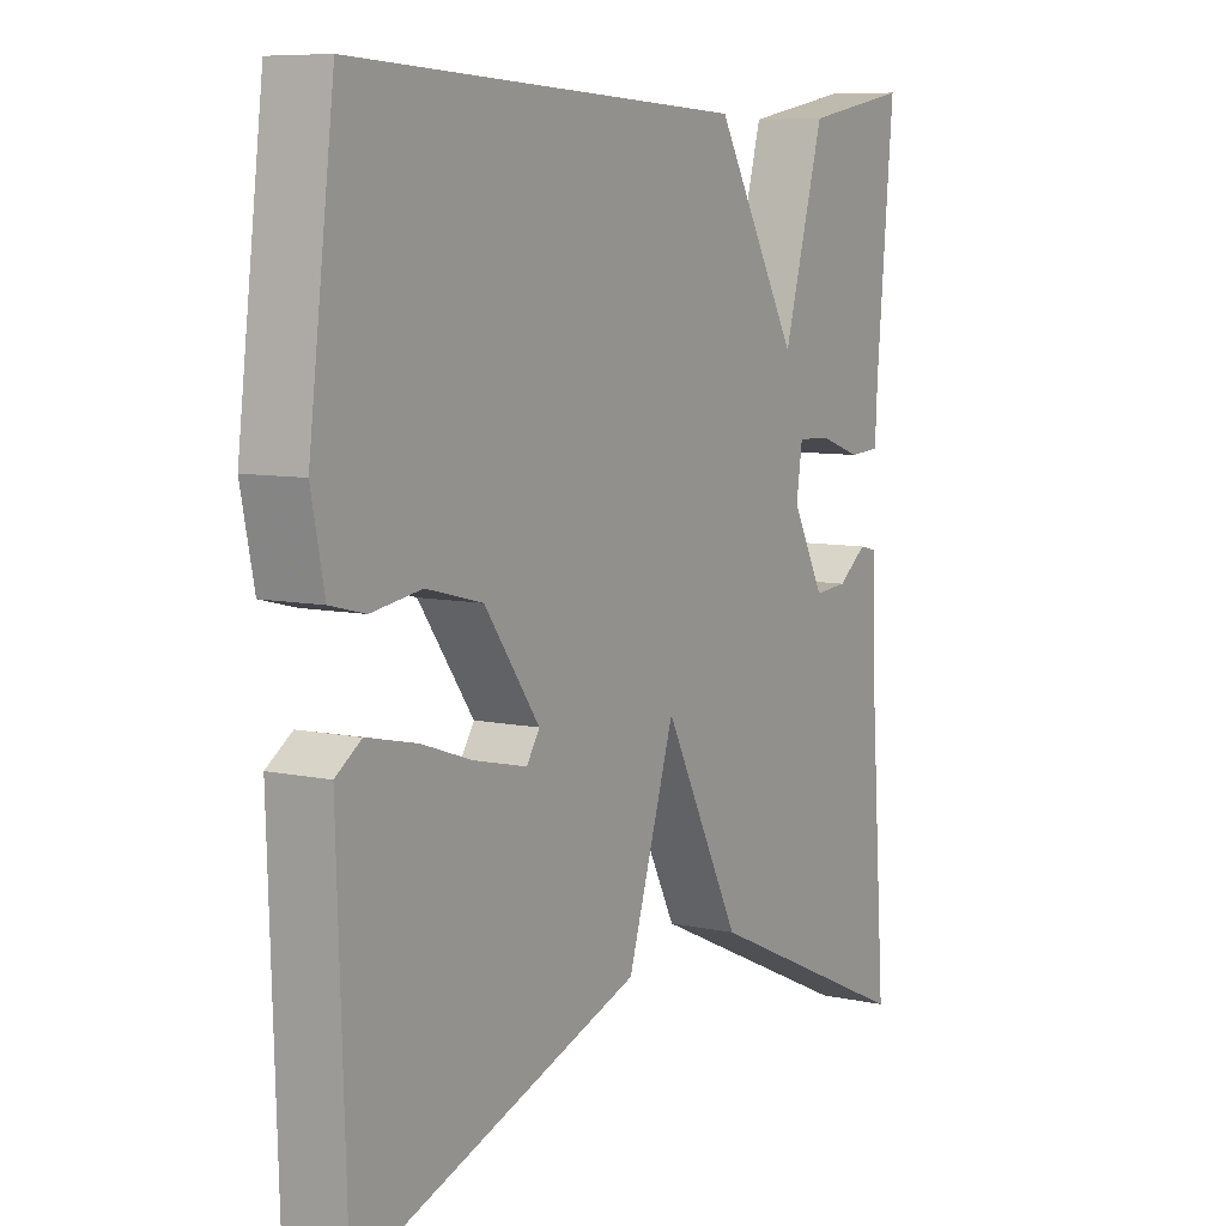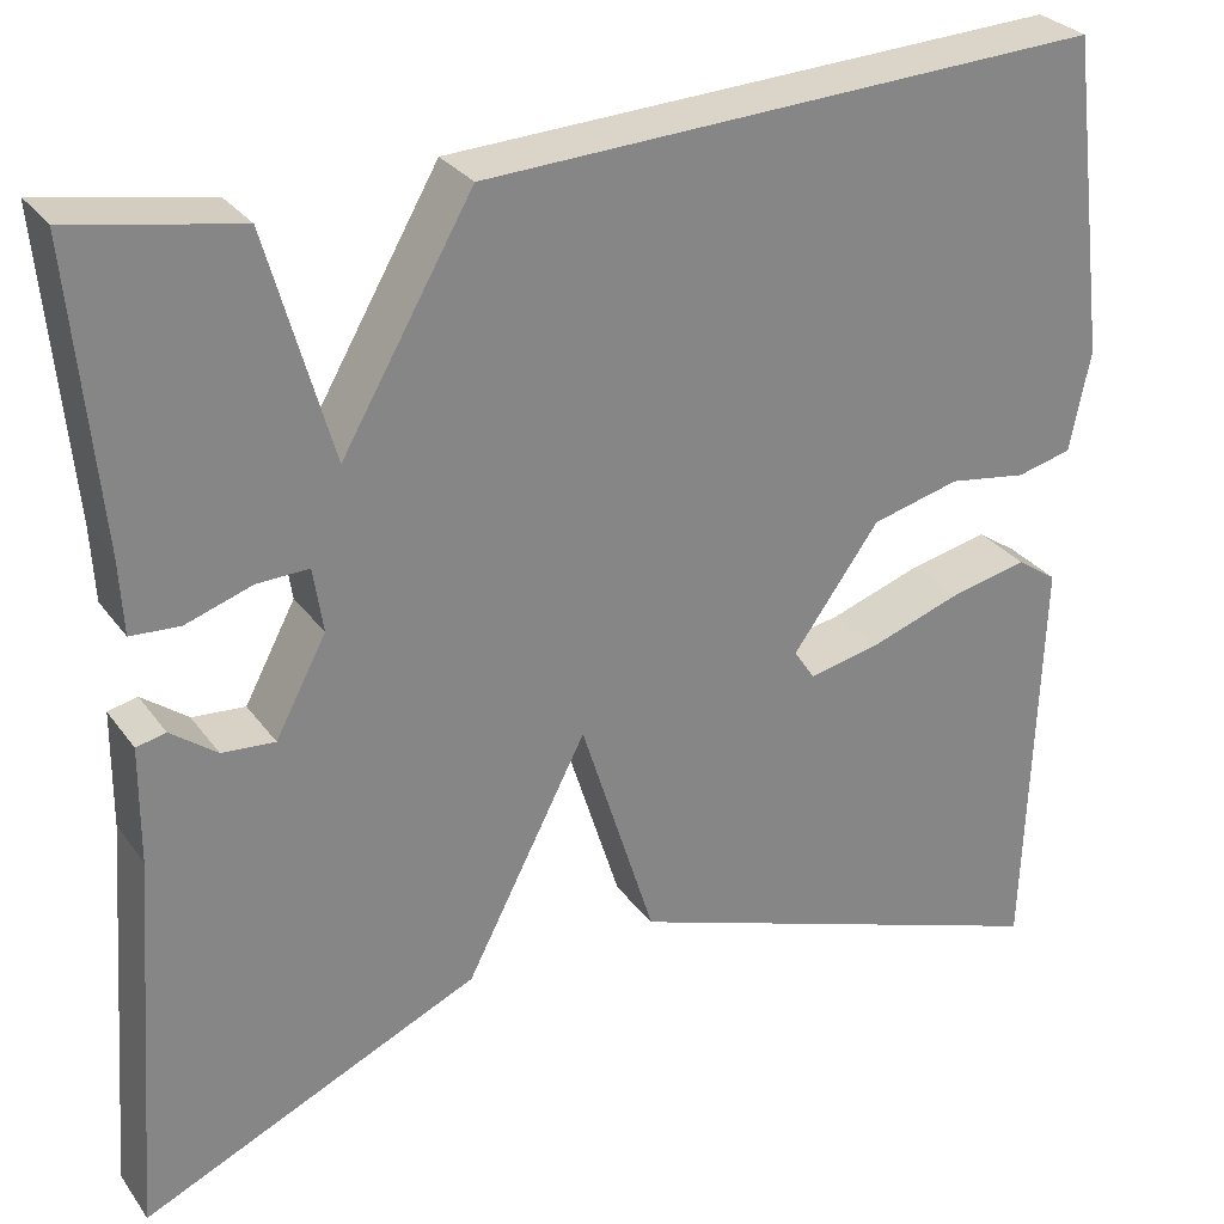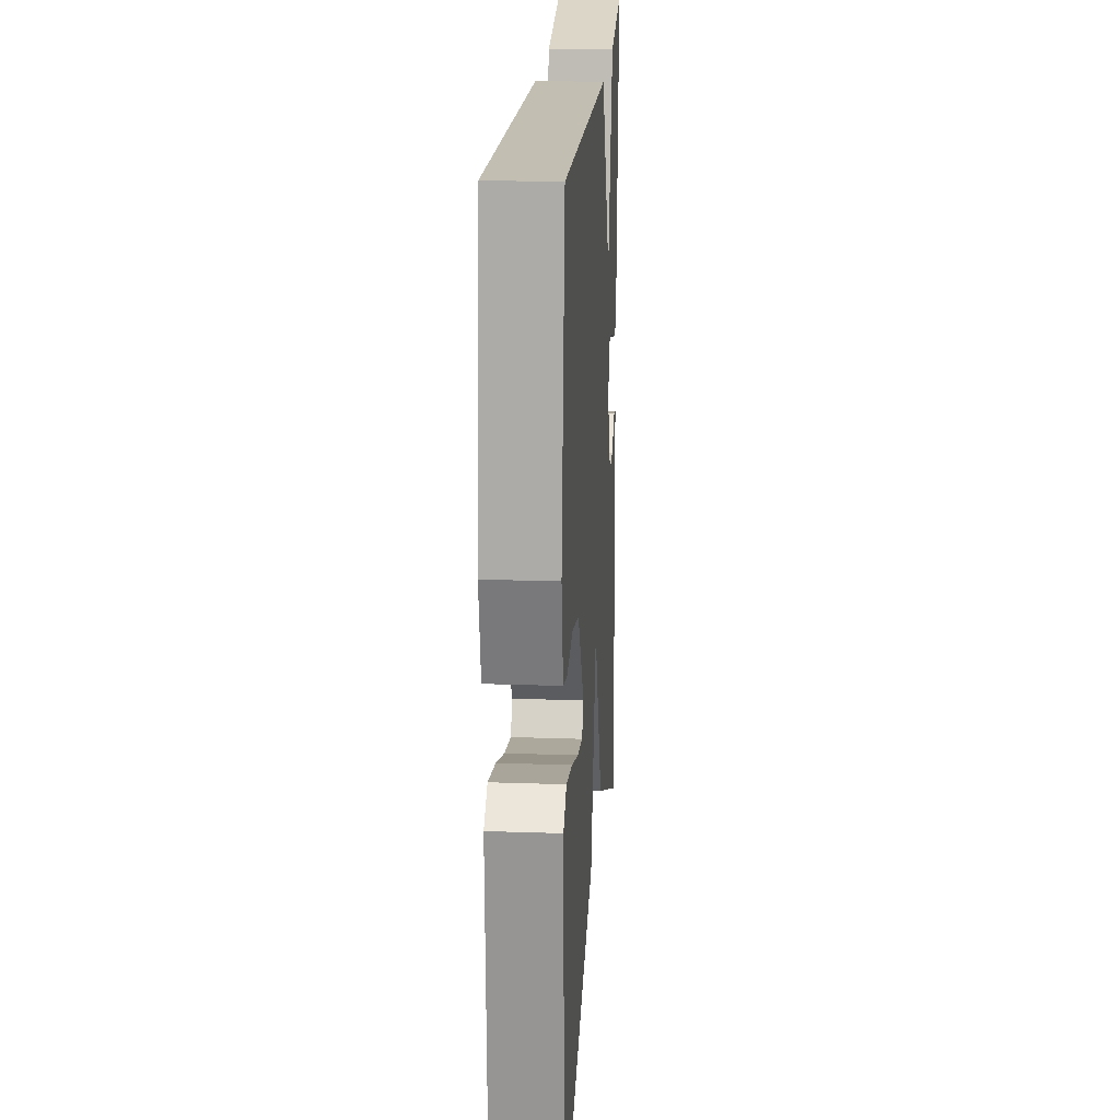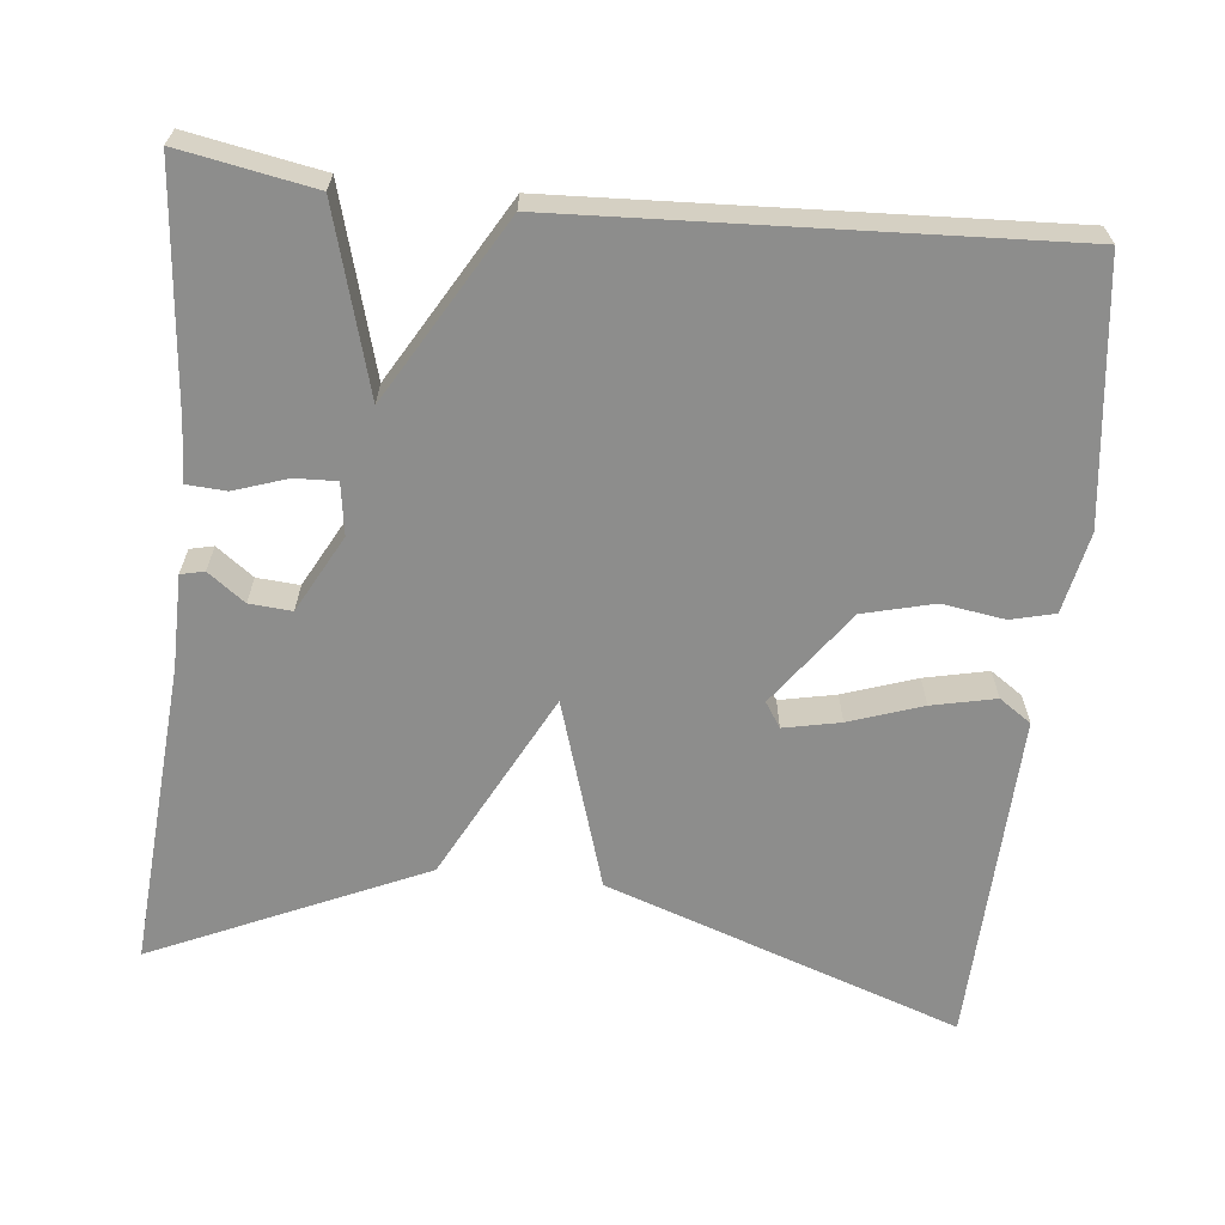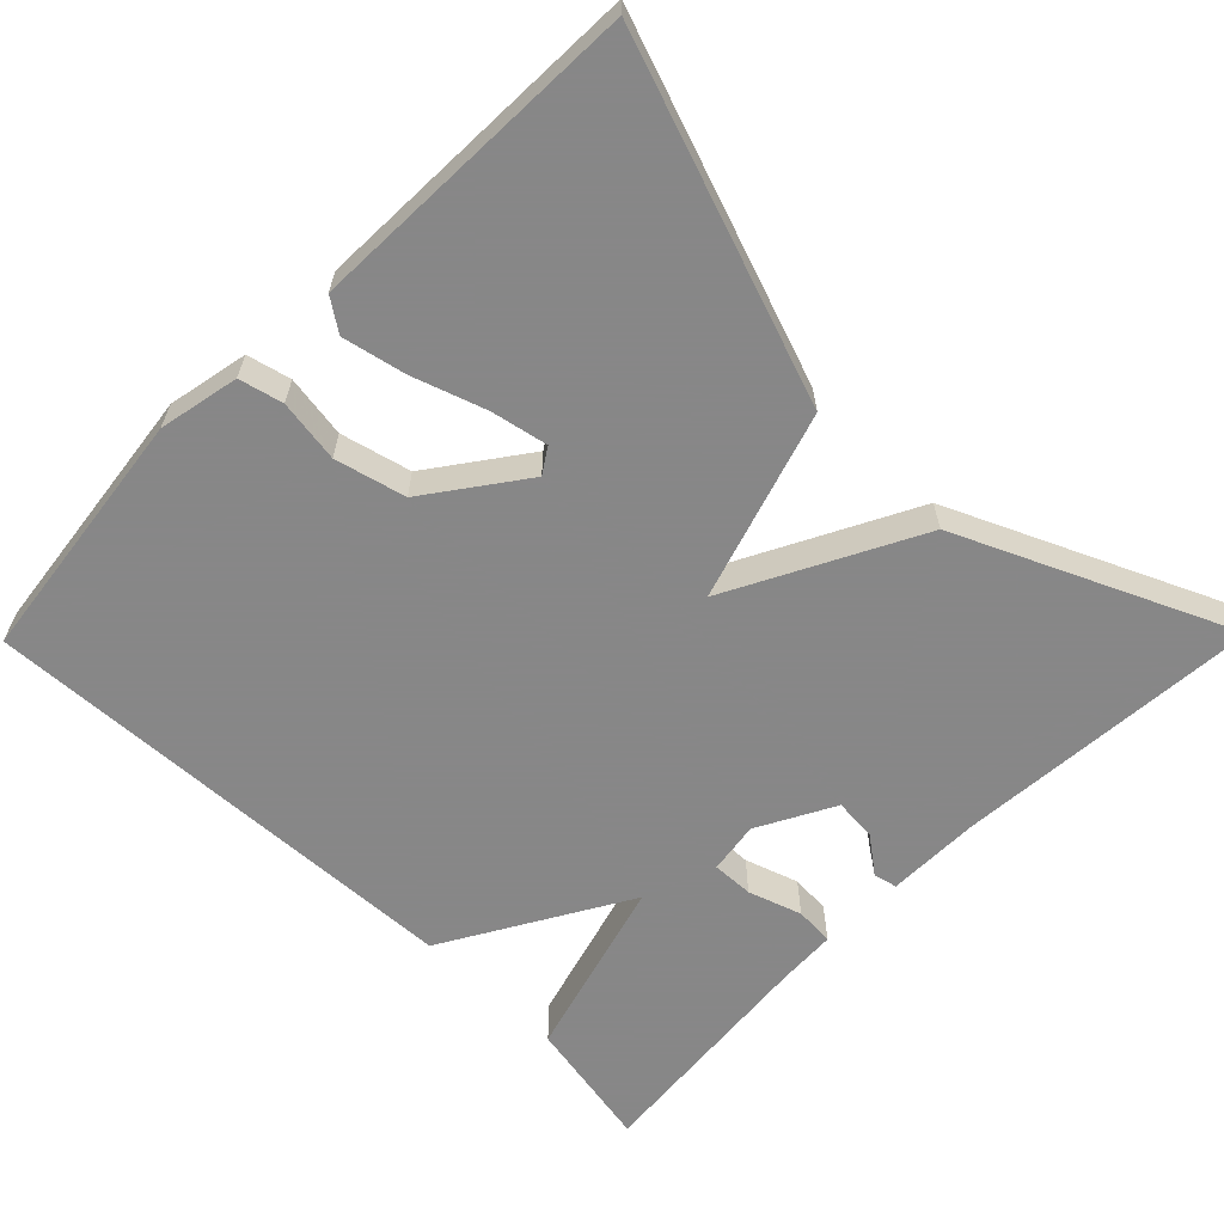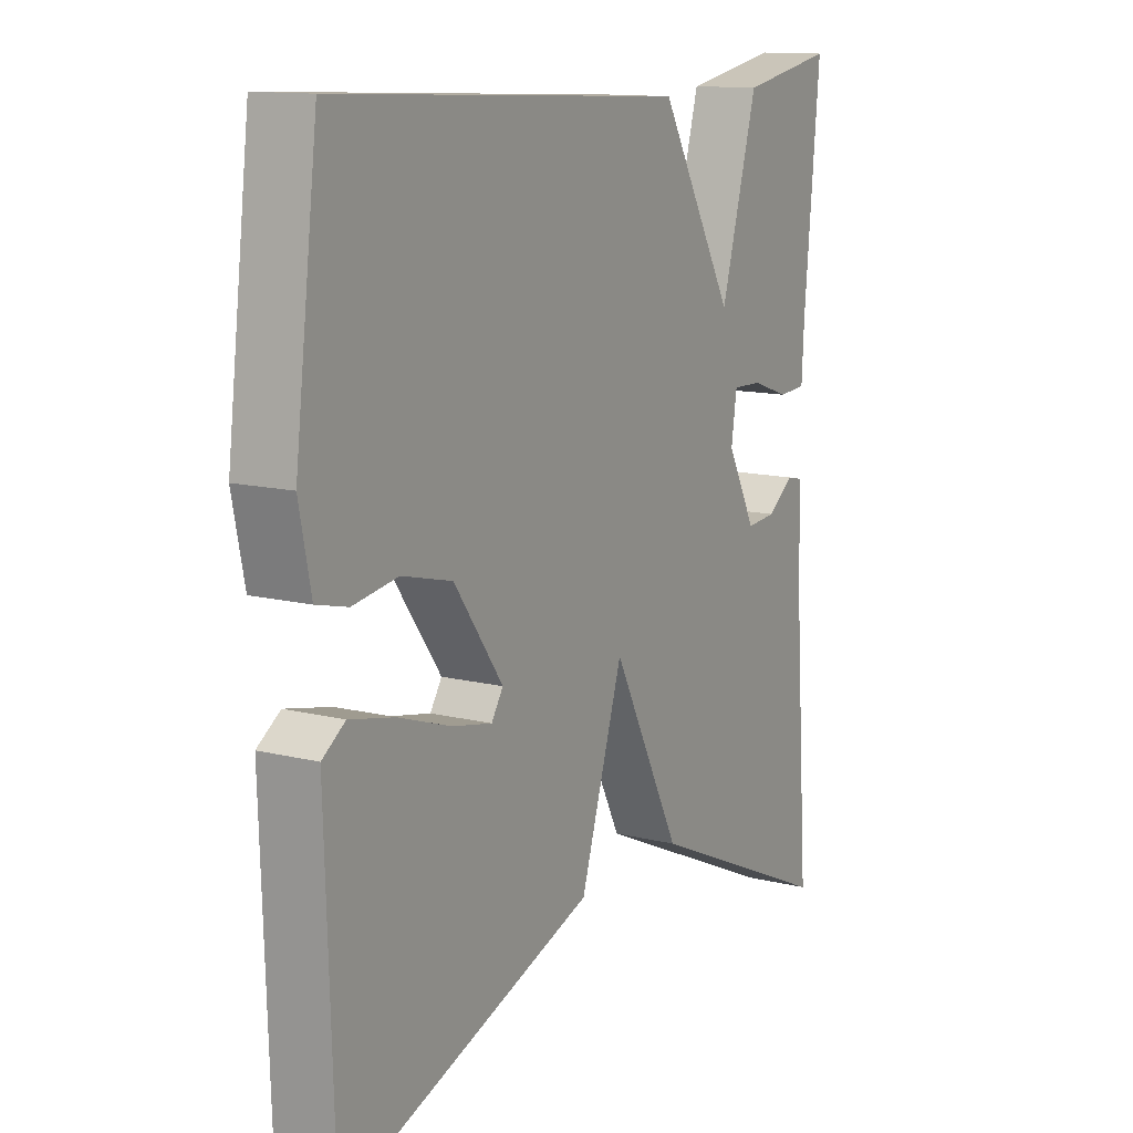
<metadata>
{"format":"obj","ext":"obj","renderer":"f3d","projection":"perspective","resolution":1024,"background":"white","views":[{"elev":8.0,"azim":121.0,"up":"+Z"},{"elev":28.8,"azim":-28.7,"up":"+Z"},{"elev":20.1,"azim":93.7,"up":"+Z"},{"elev":-64.5,"azim":-6.1,"up":"+Y"},{"elev":-62.6,"azim":135.4,"up":"+Y"},{"elev":12.8,"azim":119.7,"up":"+Z"}]}
</metadata>
<code>
v 0.5 0.07 0.5
v 0.541 0.07 0.172
v 0.52 0.07 0.069
v 0.464 0.07 0.055
v 0.384 0.07 0.067
v 0.294 0.07 0.044
v 0.206 0.07 -0.078
v 0.227 0.07 -0.11
v 0.299 0.07 -0.095
v 0.392 0.07 -0.063
v 0.473 0.07 -0.045
v 0.514 0.07 -0.073
v 0.5 0.07 -0.5
v 0.046 0.07 -0.343
v -0.03 0.07 -0.102
v -0.154 0.07 -0.343
v -0.5 0.07 -0.5
v -0.471 0.07 -0.107
v -0.47 0.07 0.012
v -0.44 0.07 0.019
v -0.393 0.07 -0.016
v -0.339 0.07 -0.02
v -0.287 0.07 0.078
v -0.297 0.07 0.144
v -0.35 0.07 0.142
v -0.418 0.07 0.119
v -0.468 0.07 0.122
v -0.472 0.07 0.198
v -0.5 0.07 0.5
v -0.33 0.07 0.469
v -0.264 0.07 0.237
v -0.13 0.07 0.469
v 0.5 0 0.5
v 0.541 0 0.172
v 0.52 0 0.069
v 0.464 0 0.055
v 0.384 0 0.067
v 0.294 0 0.044
v 0.206 0 -0.078
v 0.227 0 -0.11
v 0.299 0 -0.095
v 0.392 0 -0.063
v 0.473 0 -0.045
v 0.514 0 -0.073
v 0.5 0 -0.5
v 0.046 0 -0.343
v -0.03 0 -0.102
v -0.154 0 -0.343
v -0.5 0 -0.5
v -0.471 0 -0.107
v -0.47 0 0.012
v -0.44 0 0.019
v -0.393 0 -0.016
v -0.339 0 -0.02
v -0.287 0 0.078
v -0.297 0 0.144
v -0.35 0 0.142
v -0.418 0 0.119
v -0.468 0 0.122
v -0.472 0 0.198
v -0.5 0 0.5
v -0.33 0 0.469
v -0.264 0 0.237
v -0.13 0 0.469
f 3 4 5
f 2 3 5
f 1 2 5
f 32 1 5
f 31 32 5
f 28 29 30 31
f 27 28 31
f 26 27 31
f 25 26 31
f 24 25 31
f 31 5 6
f 24 31 6
f 23 24 6
f 22 23 6 7
f 21 22 7 8
f 18 19 20 21
f 17 18 21
f 16 17 21
f 15 16 21
f 15 21 8
f 14 15 8
f 12 13 14
f 11 12 14
f 10 11 14
f 9 10 14
f 8 9 14
f 37 36 35
f 37 35 34
f 37 34 33
f 37 33 64
f 37 64 63
f 63 62 61 60
f 63 60 59
f 63 59 58
f 63 58 57
f 63 57 56
f 38 37 63
f 38 63 56
f 38 56 55
f 39 38 55 54
f 40 39 54 53
f 53 52 51 50
f 53 50 49
f 53 49 48
f 53 48 47
f 40 53 47
f 40 47 46
f 46 45 44
f 46 44 43
f 46 43 42
f 46 42 41
f 46 41 40
f 1 33 34 2
f 2 34 35 3
f 3 35 36 4
f 4 36 37 5
f 5 37 38 6
f 6 38 39 7
f 7 39 40 8
f 8 40 41 9
f 9 41 42 10
f 10 42 43 11
f 11 43 44 12
f 12 44 45 13
f 13 45 46 14
f 14 46 47 15
f 15 47 48 16
f 16 48 49 17
f 17 49 50 18
f 18 50 51 19
f 19 51 52 20
f 20 52 53 21
f 21 53 54 22
f 22 54 55 23
f 23 55 56 24
f 24 56 57 25
f 25 57 58 26
f 26 58 59 27
f 27 59 60 28
f 28 60 61 29
f 29 61 62 30
f 30 62 63 31
f 31 63 64 32
f 32 64 33 1

</code>
